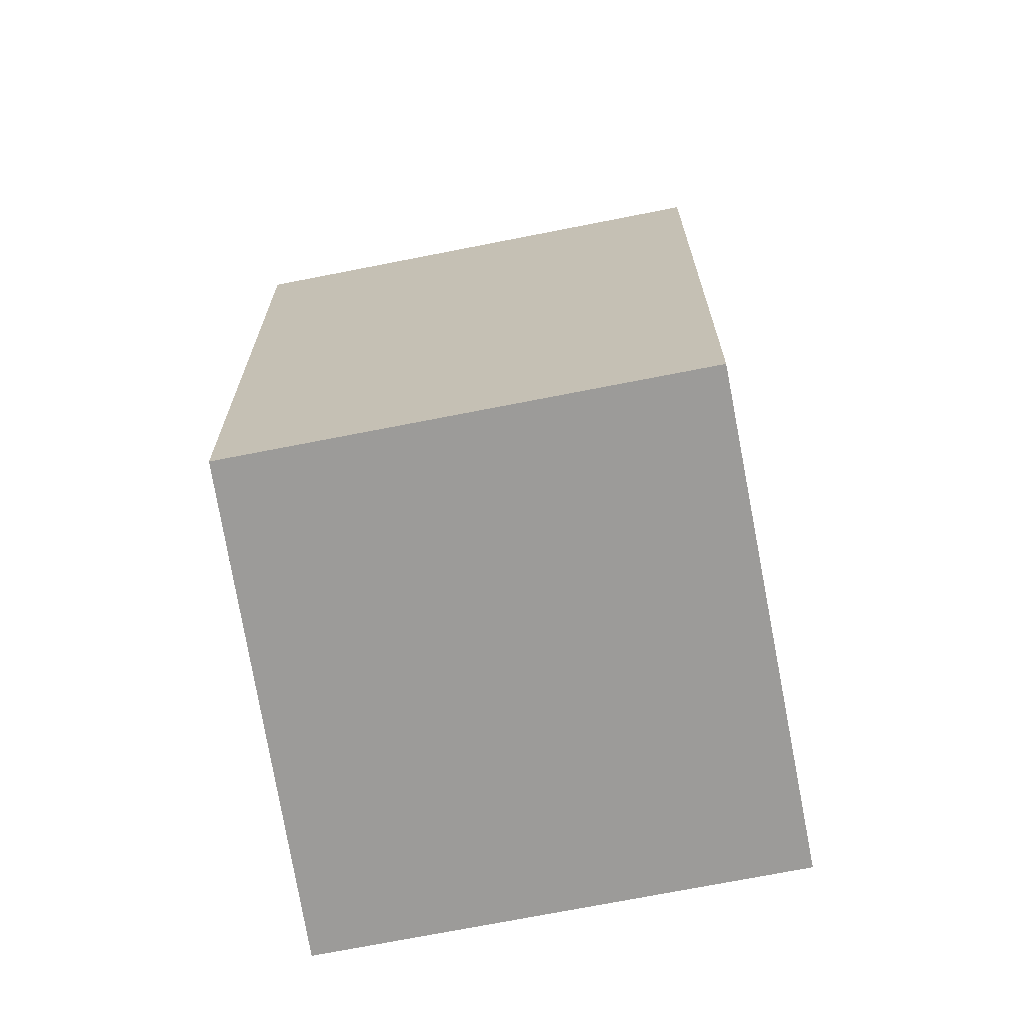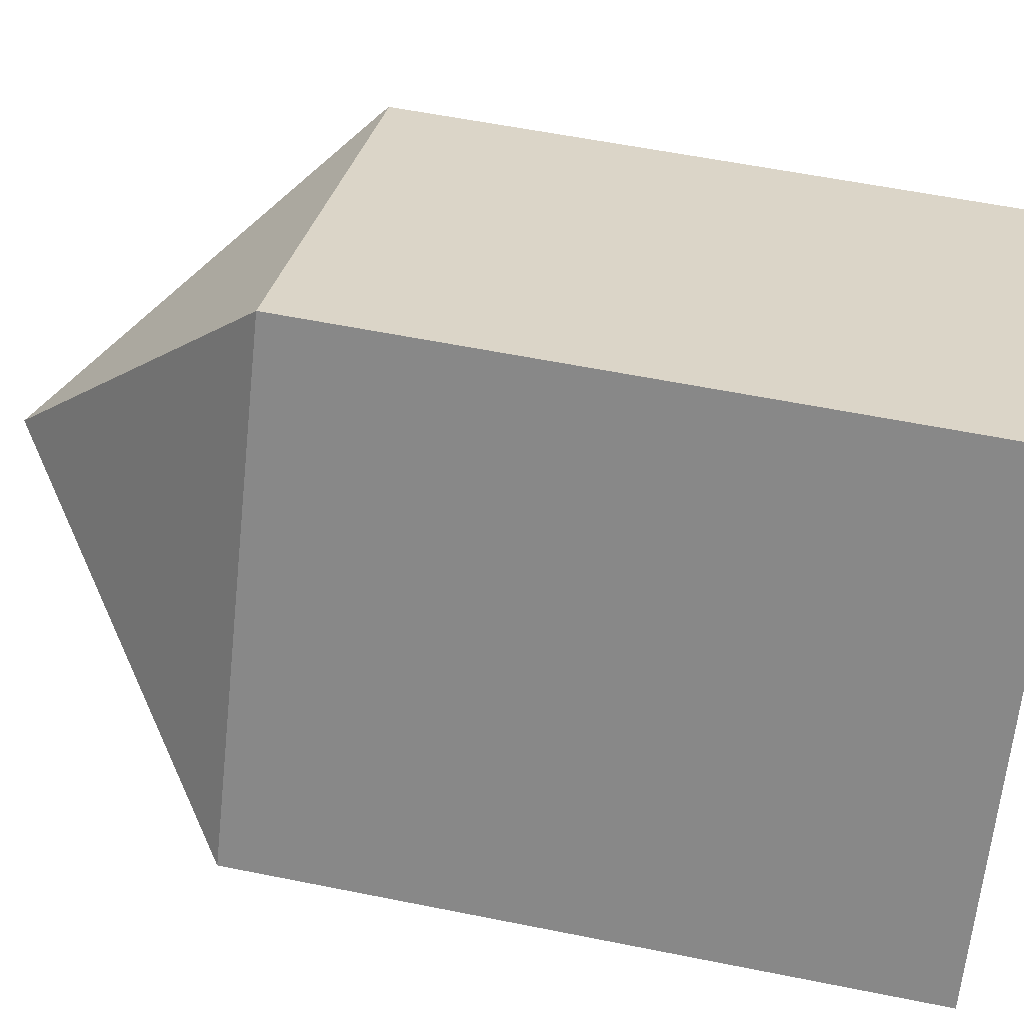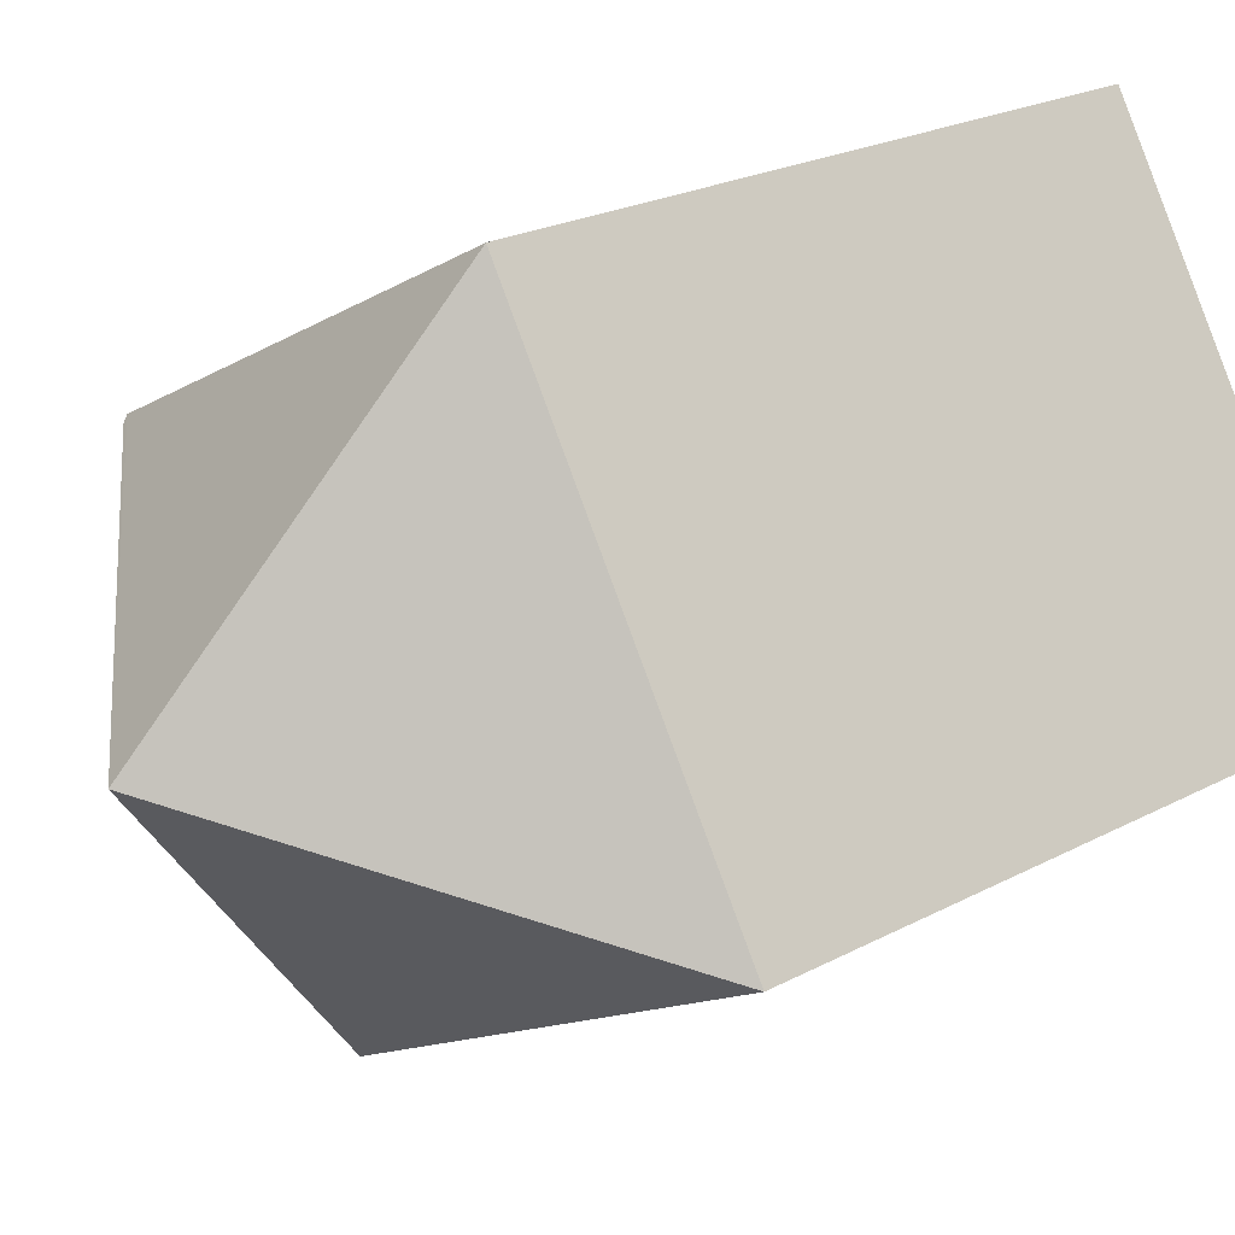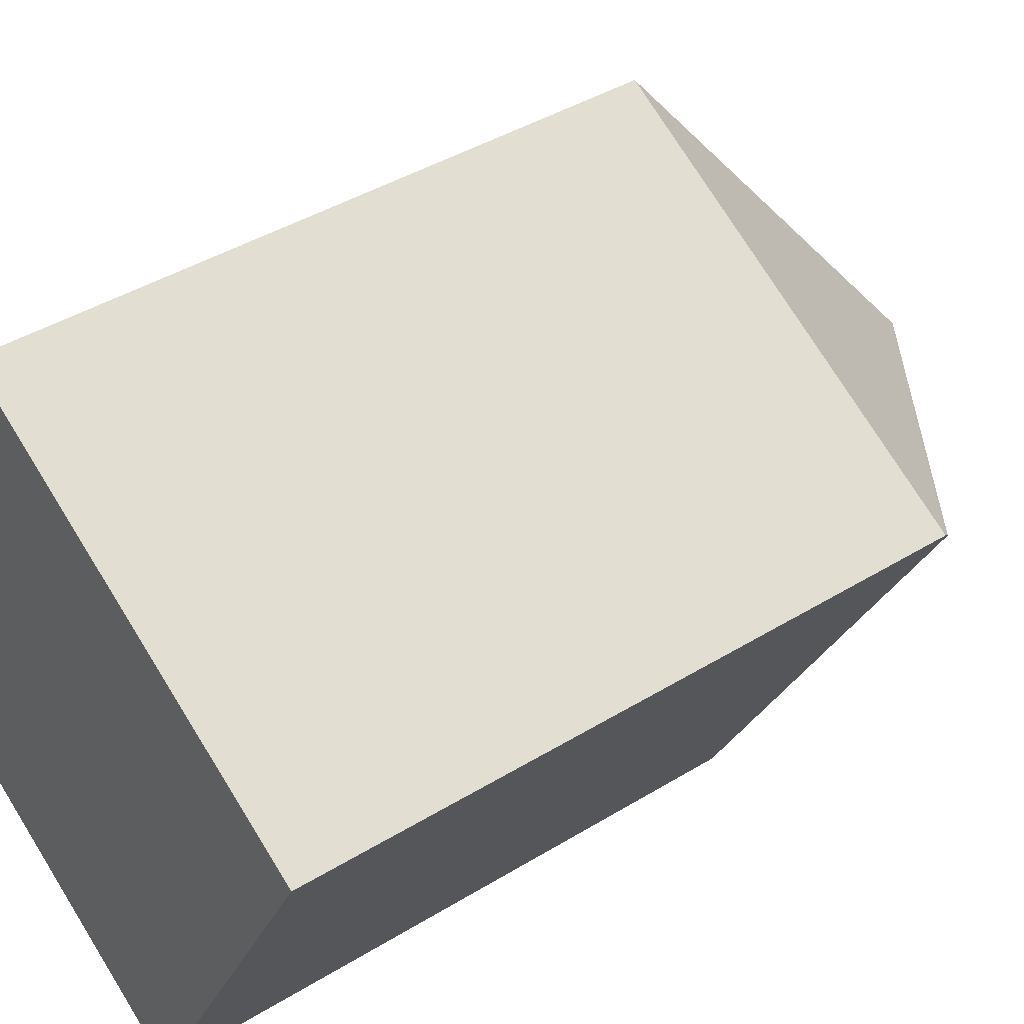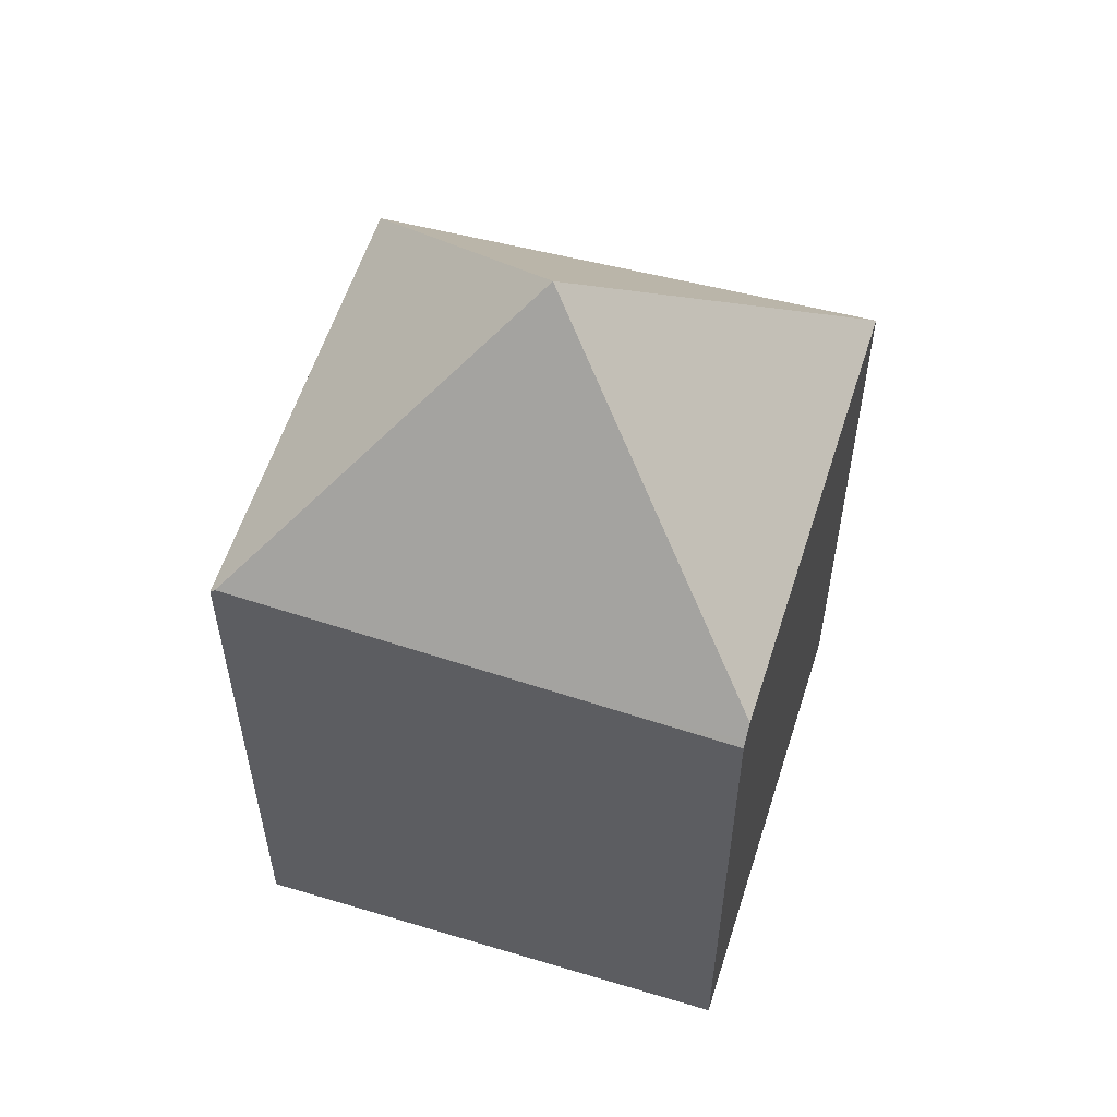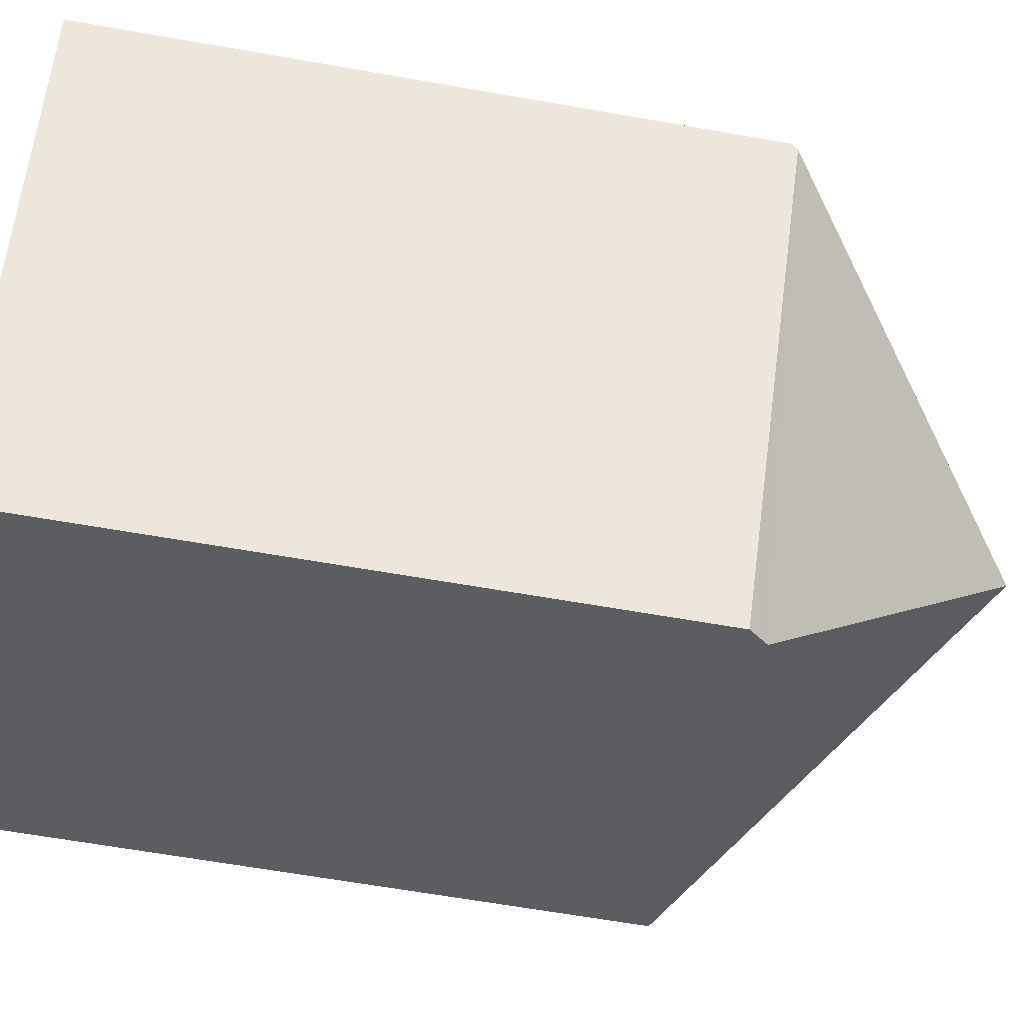
<metadata>
{"format":"obj","ext":"obj","renderer":"f3d","projection":"perspective","resolution":1024,"background":"white","views":[{"elev":-69.9,"azim":39.2,"up":"+Y"},{"elev":56.4,"azim":-78.0,"up":"+Z"},{"elev":22.3,"azim":-132.9,"up":"+Z"},{"elev":41.5,"azim":53.3,"up":"+Z"},{"elev":57.6,"azim":135.4,"up":"+Y"},{"elev":-63.5,"azim":79.9,"up":"+Z"}]}
</metadata>
<code>
v  5.403 5.076 1.771
v  2.724 7.161 0.88
v  2.091 5.072 3.533
v  5.383 5.119 1.733
v  0 5.064 3.101e-16
v  3.448 4.961 -1.818
v  3.908 4.961 -1.041
v  3.484 4.916 -1.837
v  3.365 5.064 -1.774
v  0 0 0
v  3.365 1.086e-16 -1.774
v  3.484 1.125e-16 -1.837
v  3.448 1.113e-16 -1.818
v  2.091 -2.163e-16 3.533
v  5.403 -1.084e-16 1.771
v  3.908 6.374e-17 -1.041
v  5.383 -1.061e-16 1.733
g defaultobject
f 1 2 3
f 2 1 4
f 2 5 3
f 6 7 8
f 7 6 4
f 4 6 9
f 4 9 2
f 2 9 5
f 6 5 9
f 5 6 8
f 5 8 10
f 10 8 11
f 11 8 12
f 11 12 13
f 5 14 3
f 14 5 10
f 3 15 1
f 15 3 14
f 1 7 4
f 7 1 15
f 7 15 8
f 8 15 16
f 8 16 12
f 16 15 17
f 11 14 10
f 14 11 13
f 14 13 12
f 14 12 16
f 14 16 15

</code>
